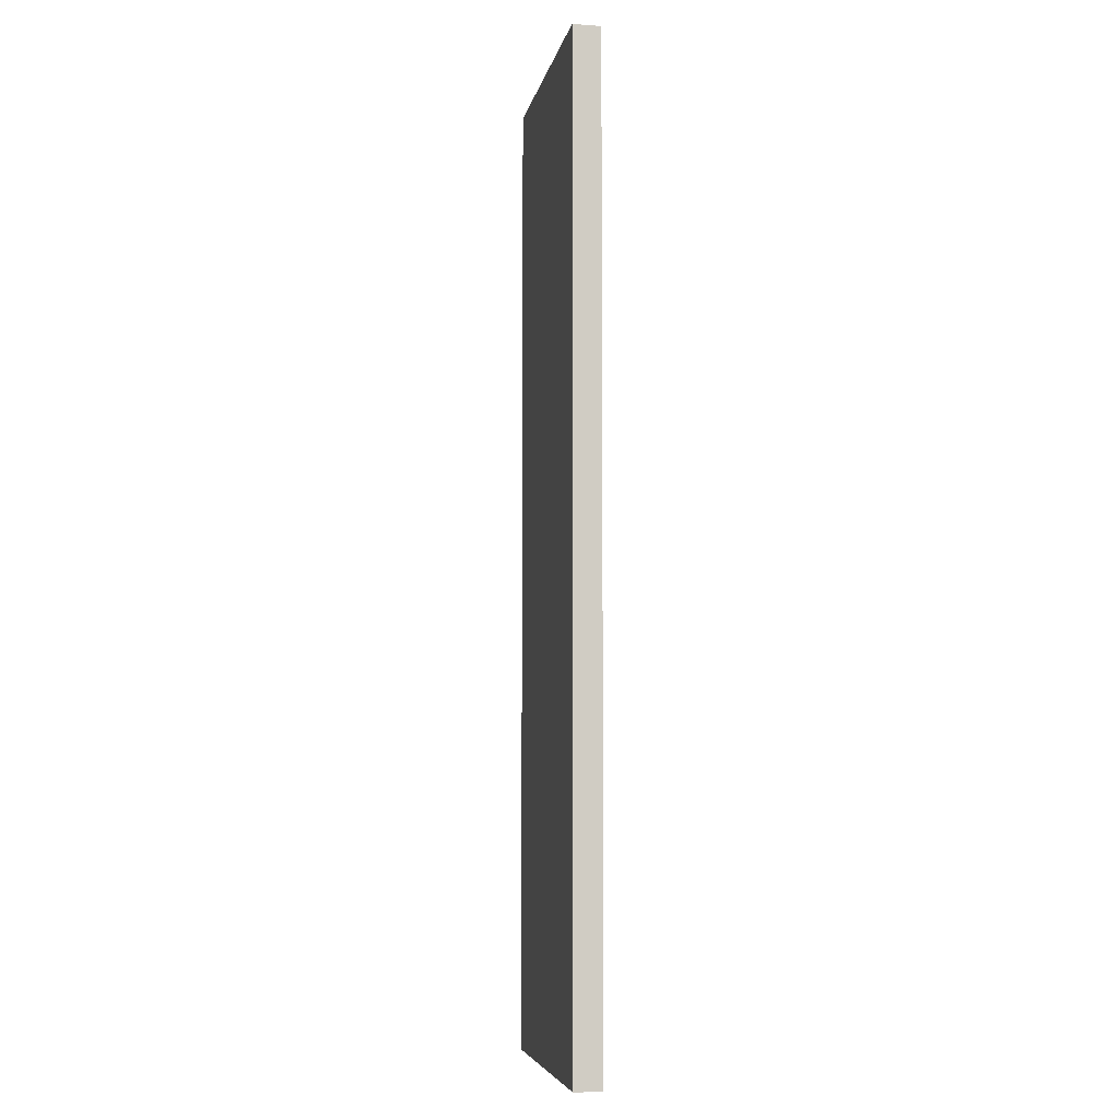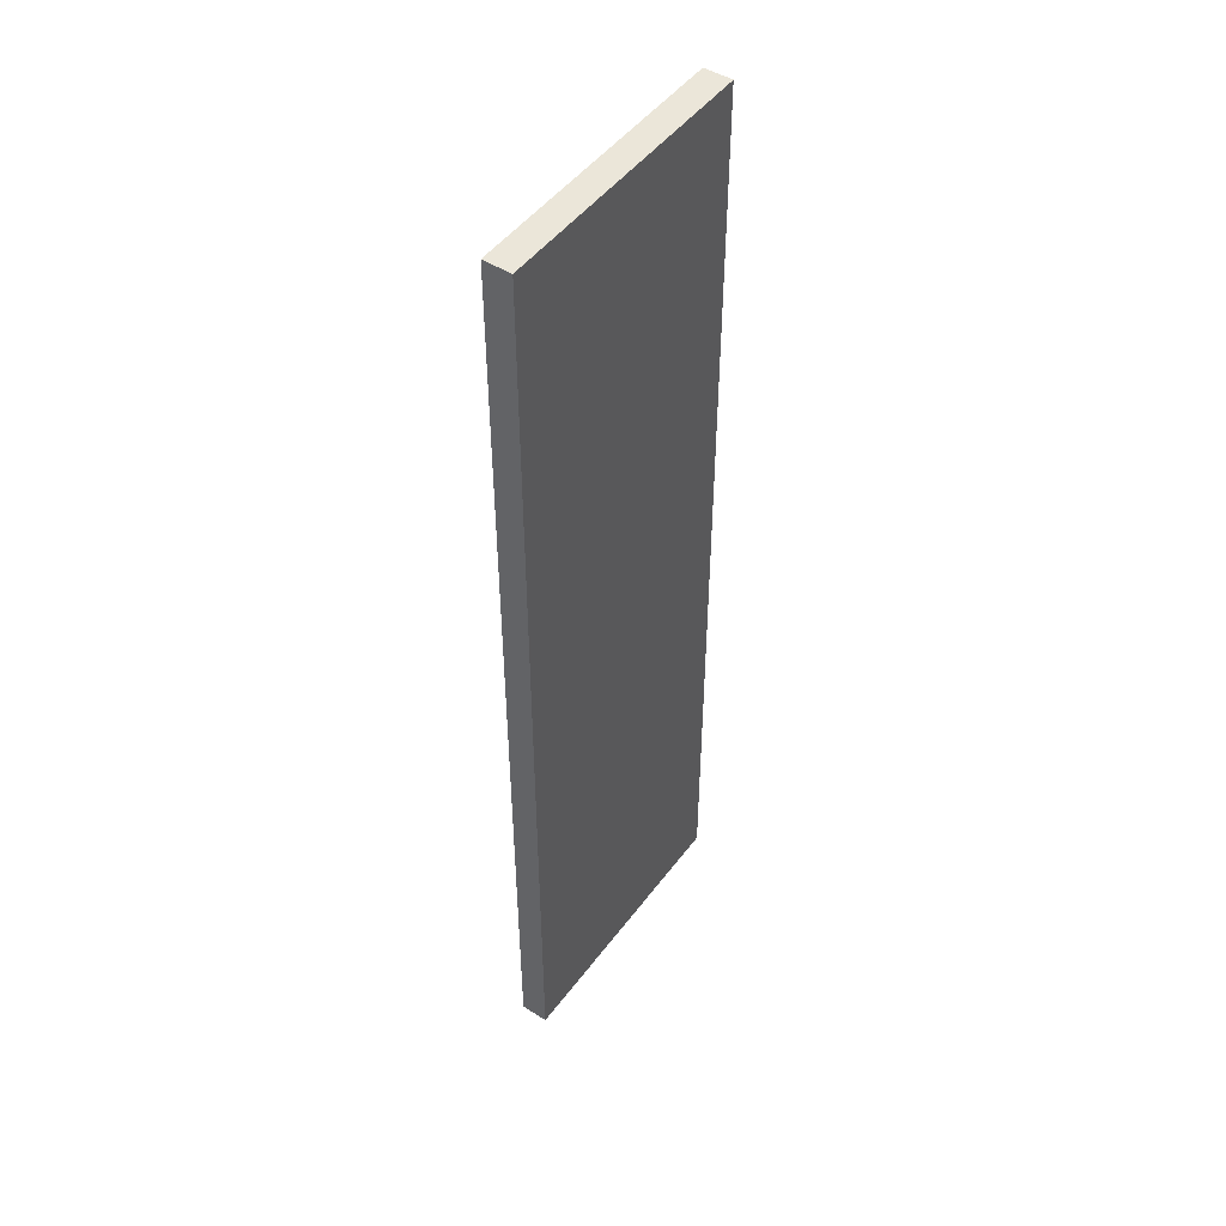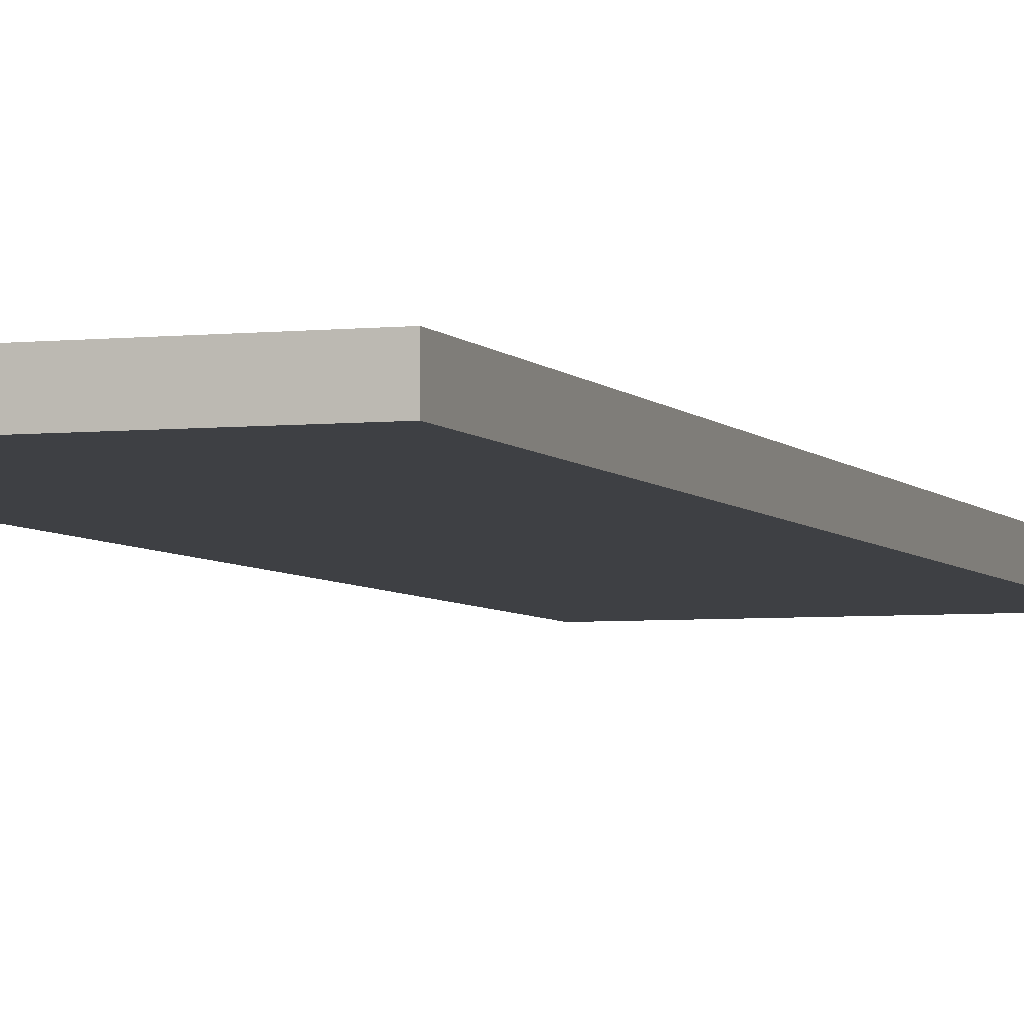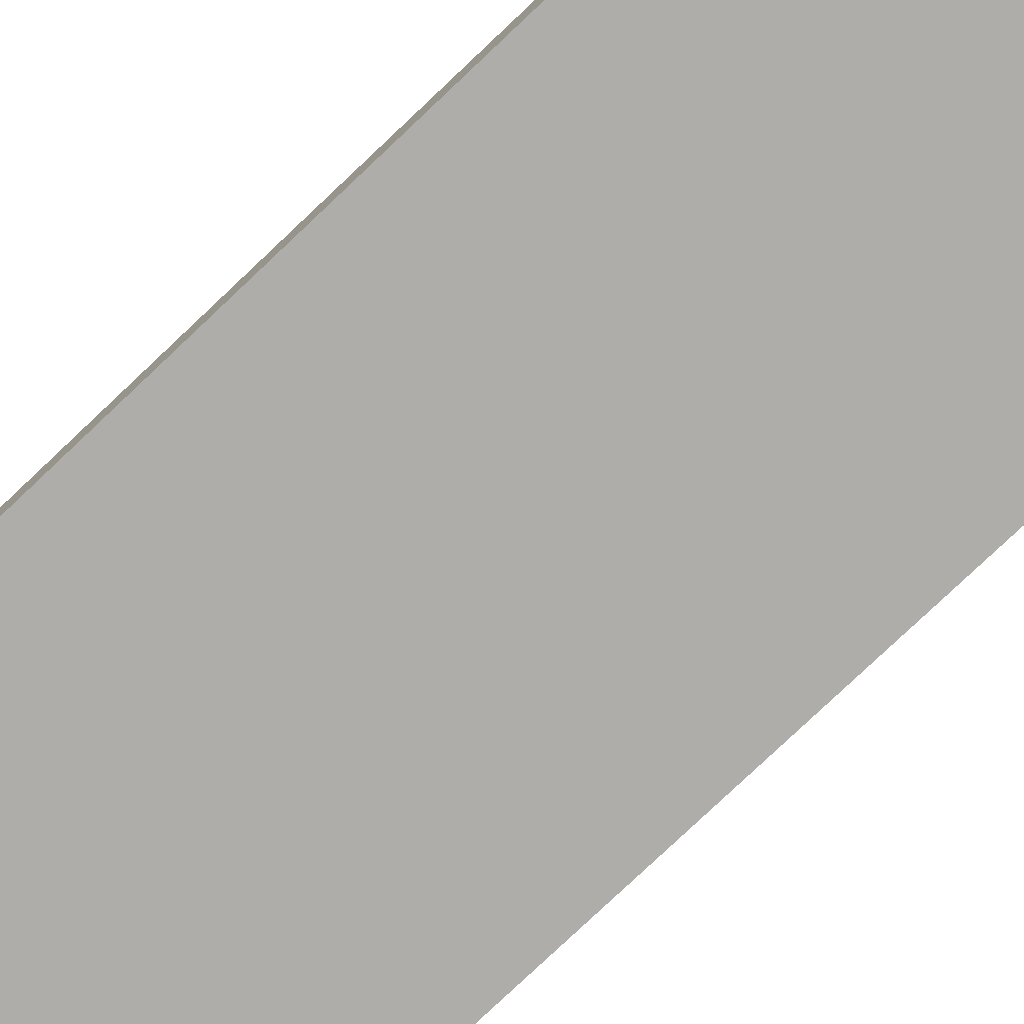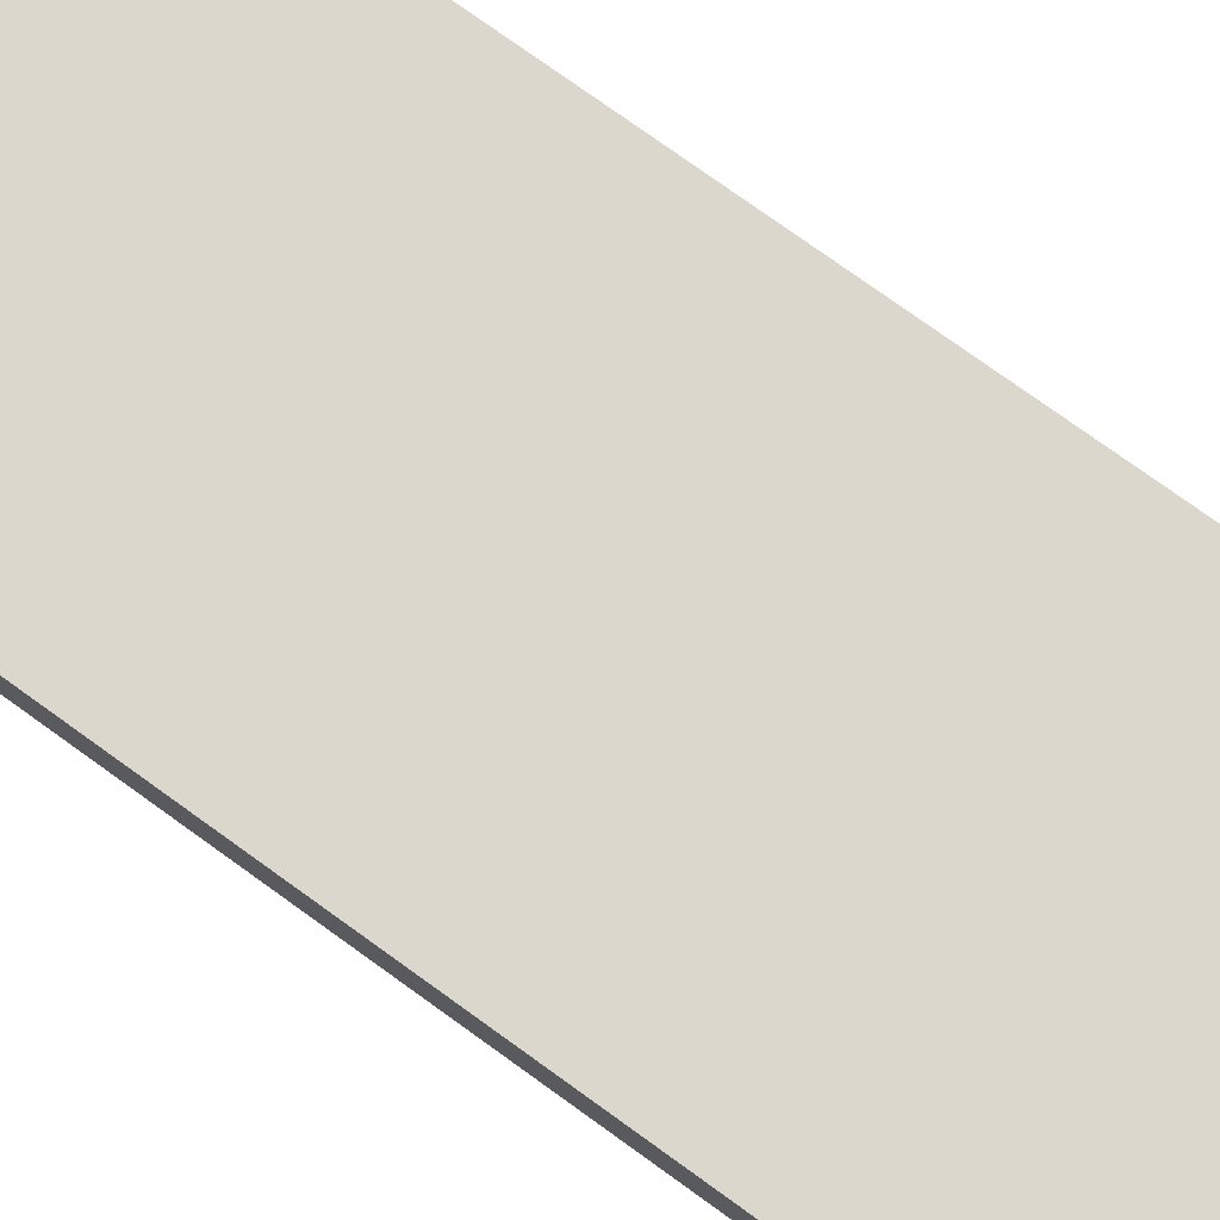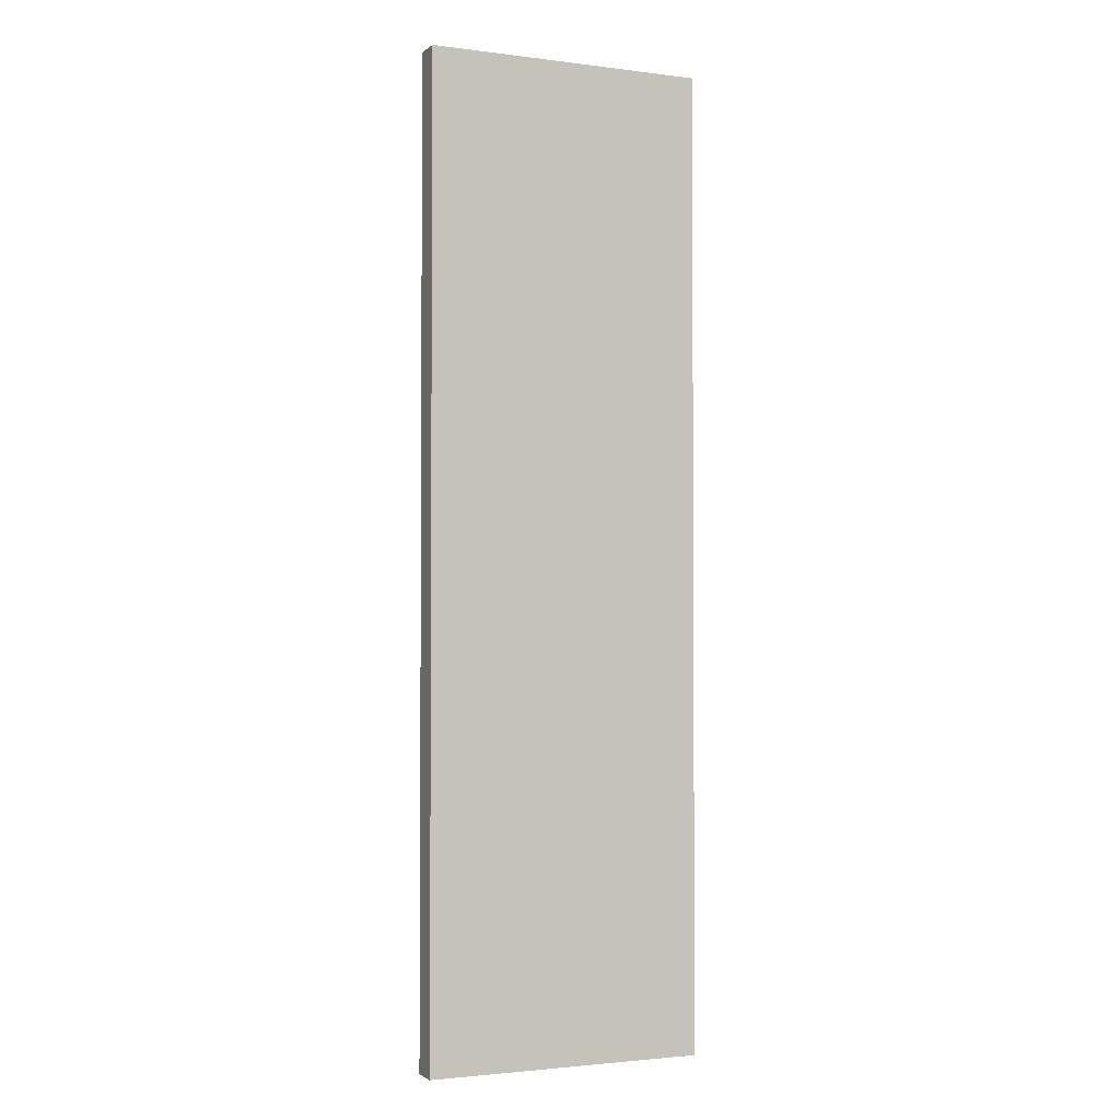
<metadata>
{"format":"obj","ext":"obj","renderer":"f3d","projection":"perspective","resolution":1024,"background":"white","views":[{"elev":-6.0,"azim":79.5,"up":"+Y"},{"elev":48.3,"azim":125.1,"up":"+Y"},{"elev":-4.6,"azim":-161.0,"up":"+Z"},{"elev":-77.2,"azim":133.6,"up":"+Z"},{"elev":73.0,"azim":126.2,"up":"+Z"},{"elev":-2.3,"azim":155.8,"up":"+Y"}]}
</metadata>
<code>
o 10384
v 2243 1879 13.99
v 2242 1879 13.99
v 2242 1879 13.98
v 2243 1879 13.99
v 2242 1879 13.99
v 2242 1879 13.99
v 2243 1879 13.99
v 2242 1879 13.98
v 2243 1879 13.98
v 2243 1879 13.98
v 2243 1879 13.98
v 2243 1879 13.99
v 2243 1879 13.98
v 2242 1879 13.99
v 2243 1879 13.98
v 2242 1879 13.98
v 2243 1879 13.99
v 2243 1879 13.99
v 2243 1879 13.98
v 2242 1879 13.98
v 2243 1879 13.98
v 2242 1879 13.99
v 2242 1879 13.99
v 2242 1879 13.98
v 2243 1879 13.98
v 2242 1879 13.98
v 2242 1879 13.98
v 2242 1879 13.98
v 2242 1879 13.99
f 1 2 3
f 1 4 5
f 6 2 7
f 8 9 7
f 10 7 11
f 12 13 14
f 14 15 16
f 17 15 18
f 19 20 21
f 22 23 20
f 24 25 26
f 27 28 29

</code>
